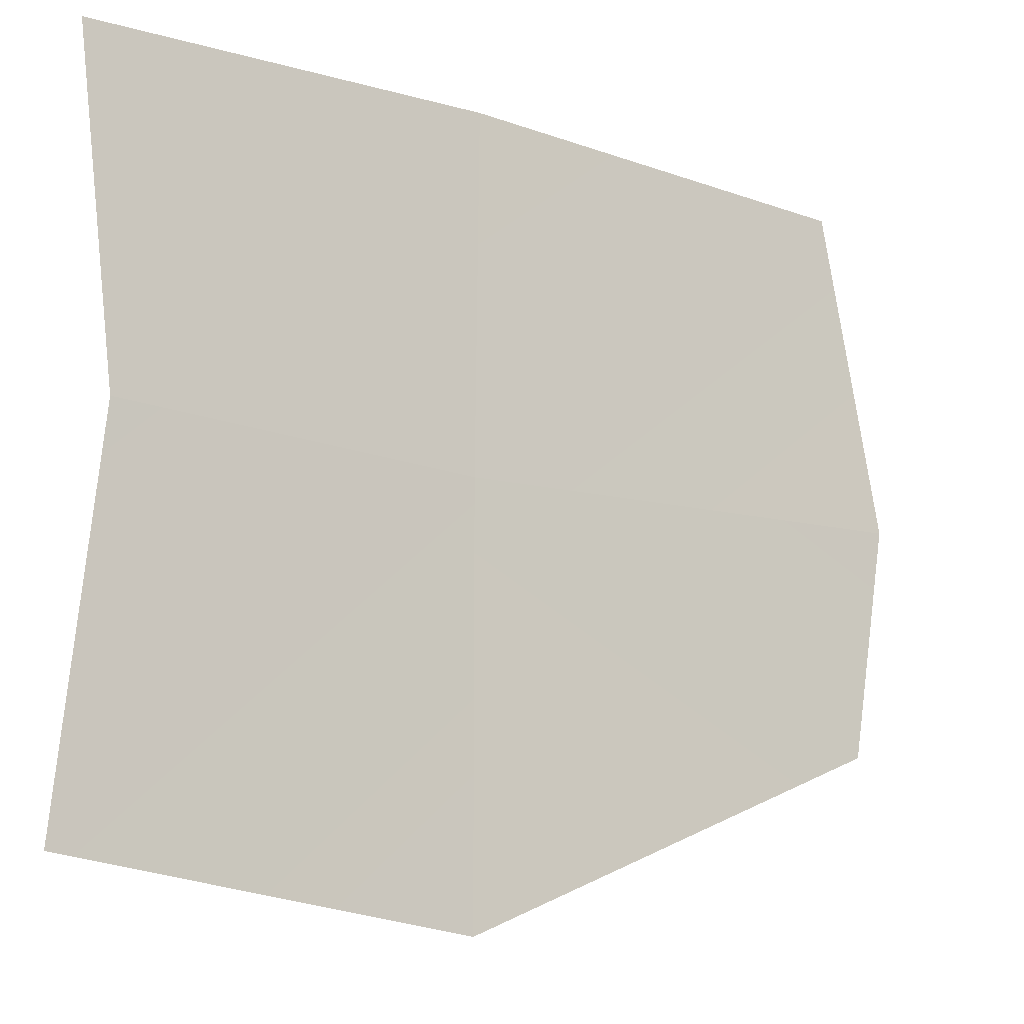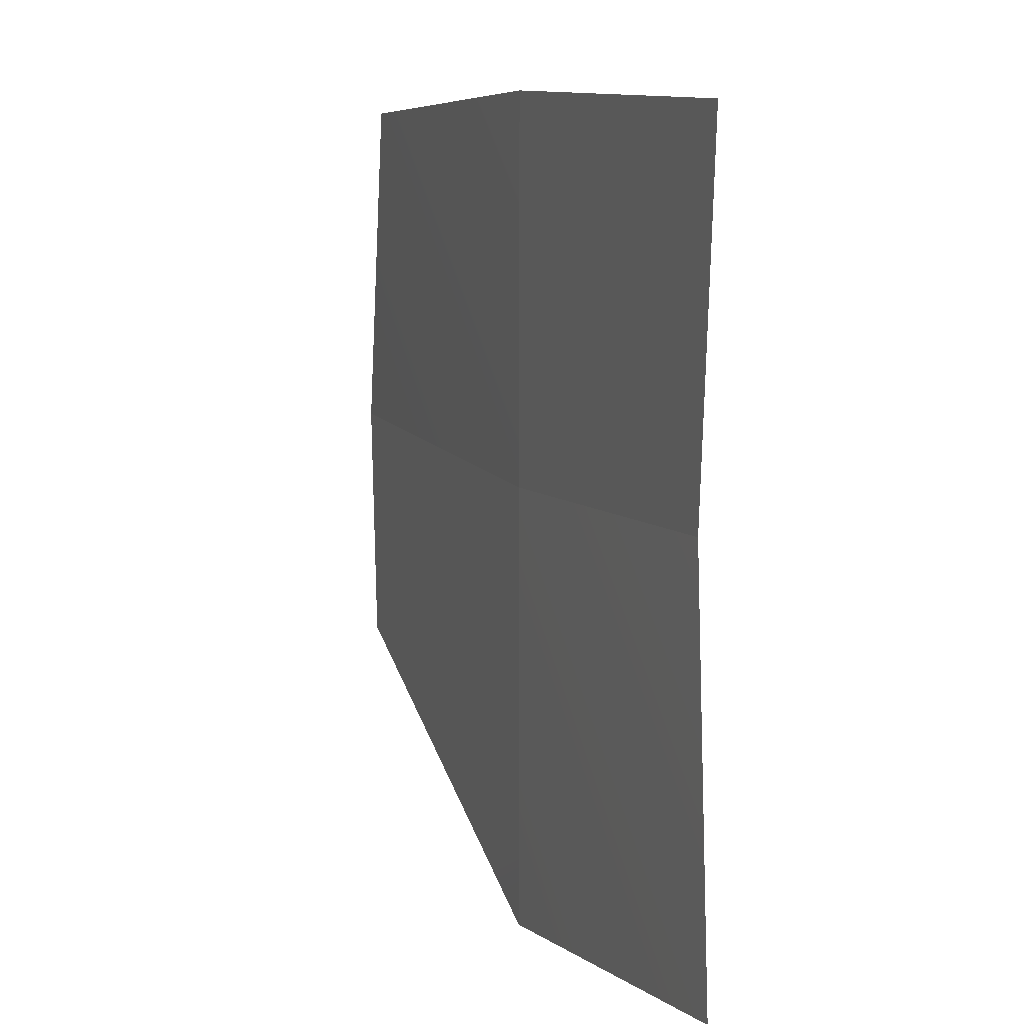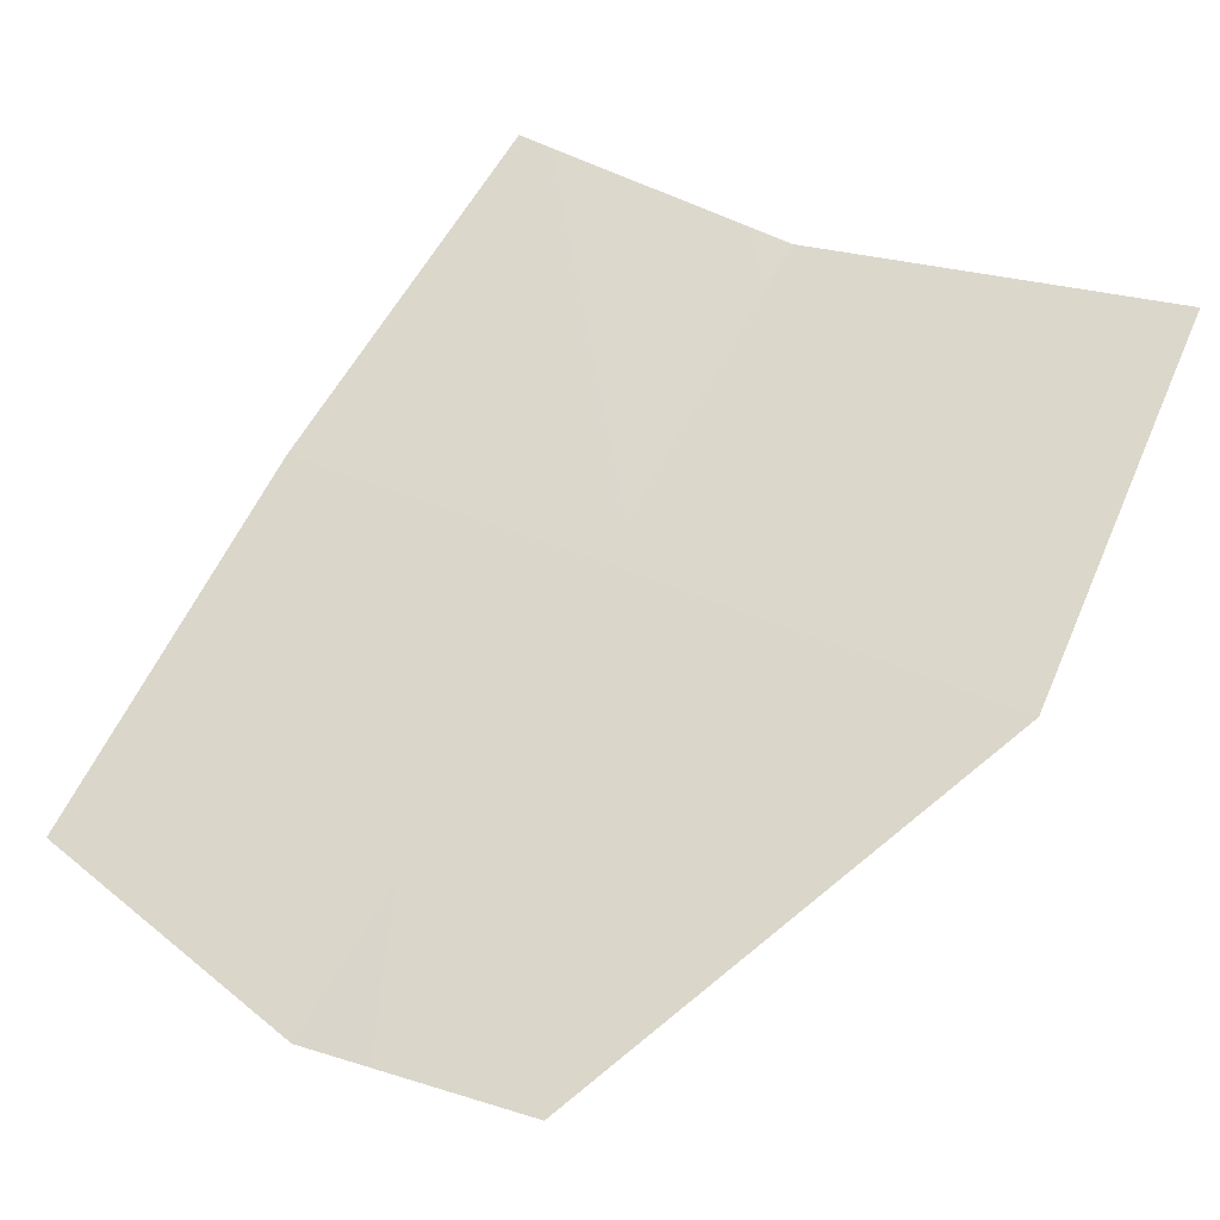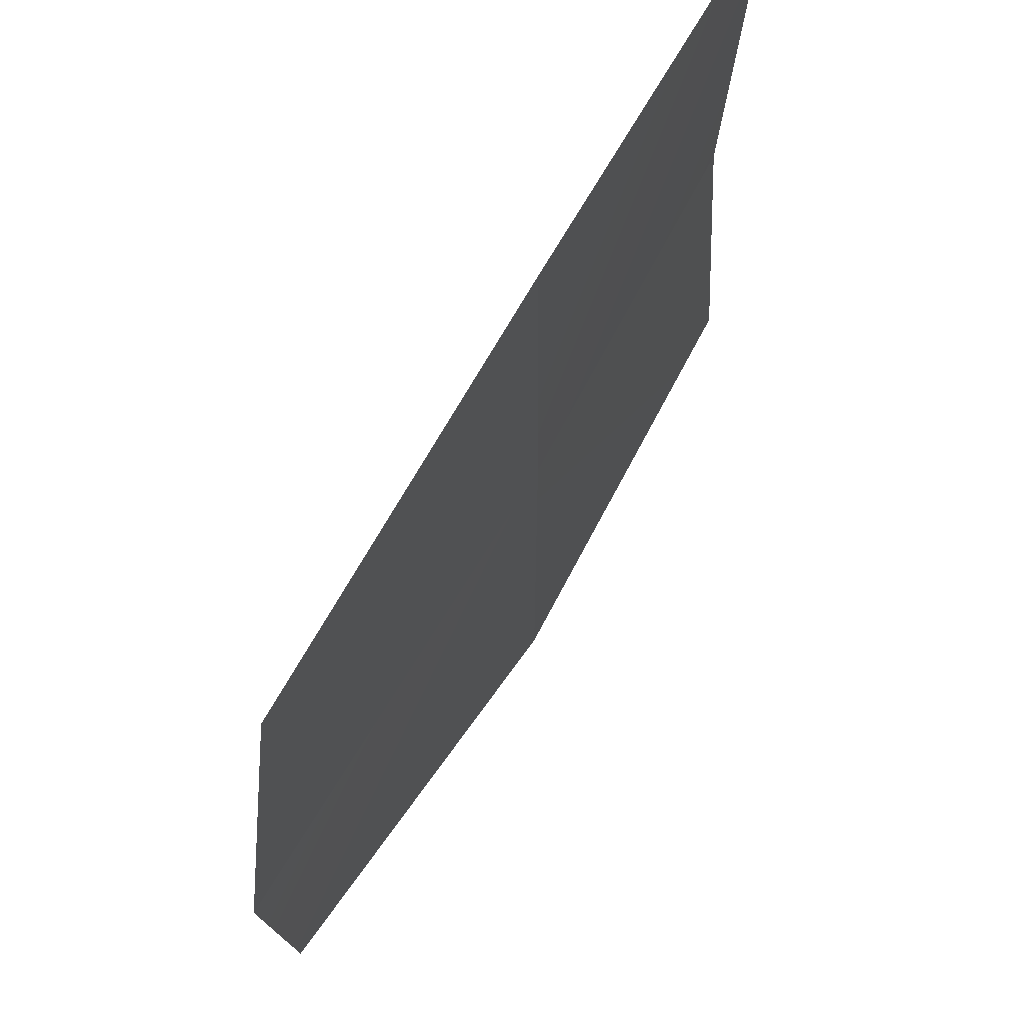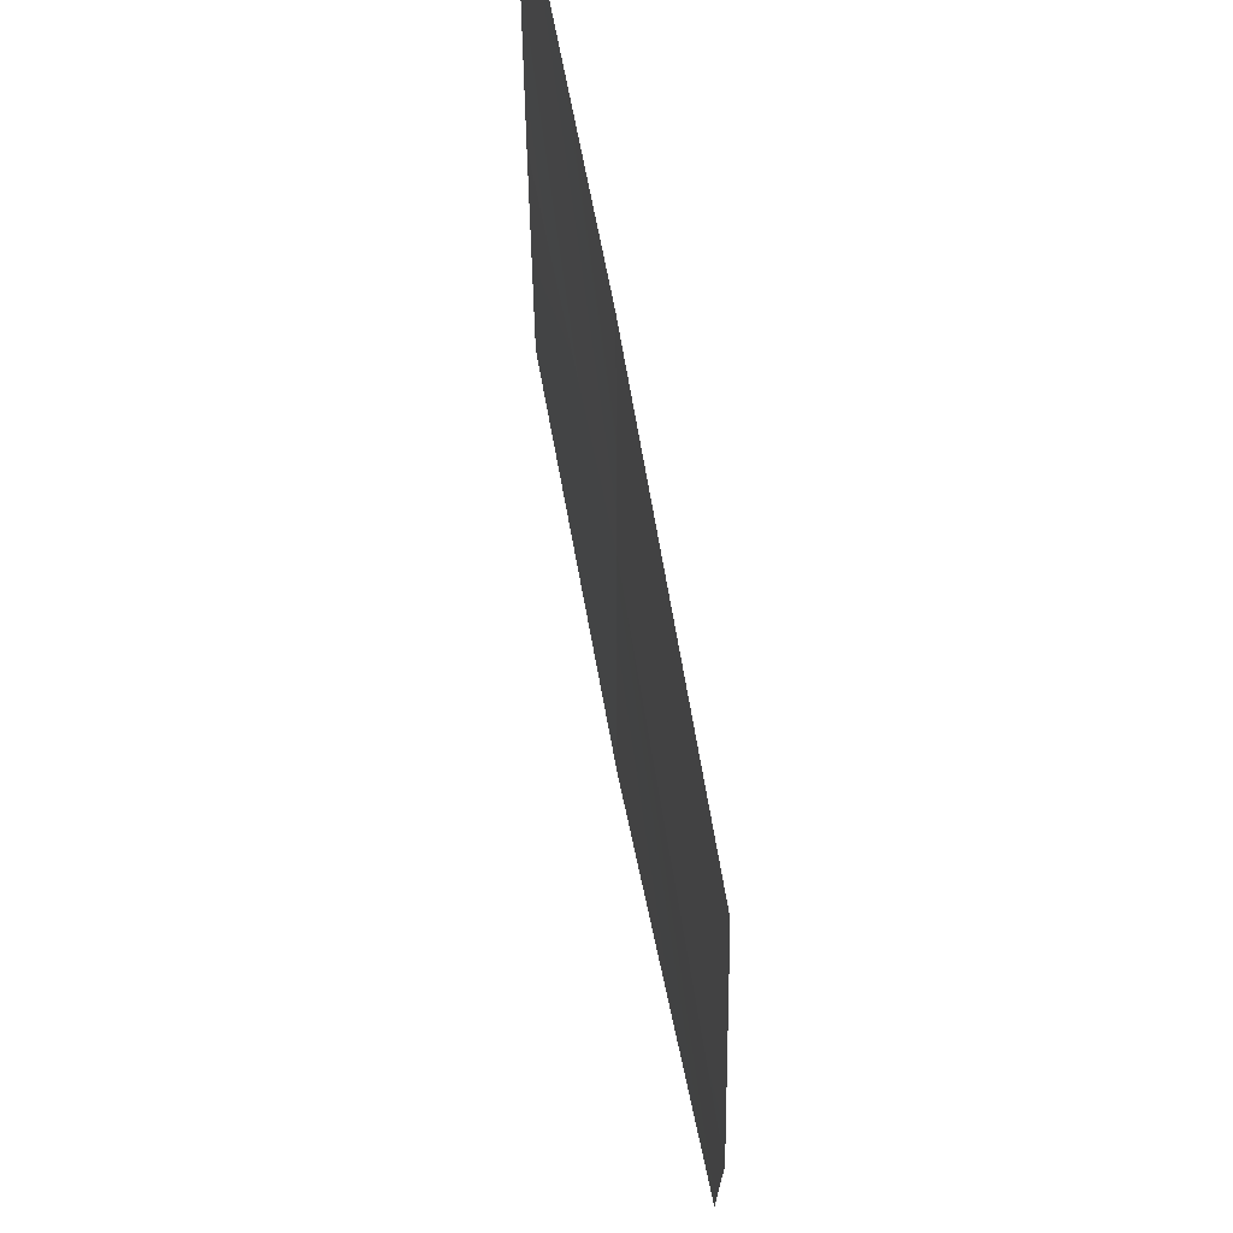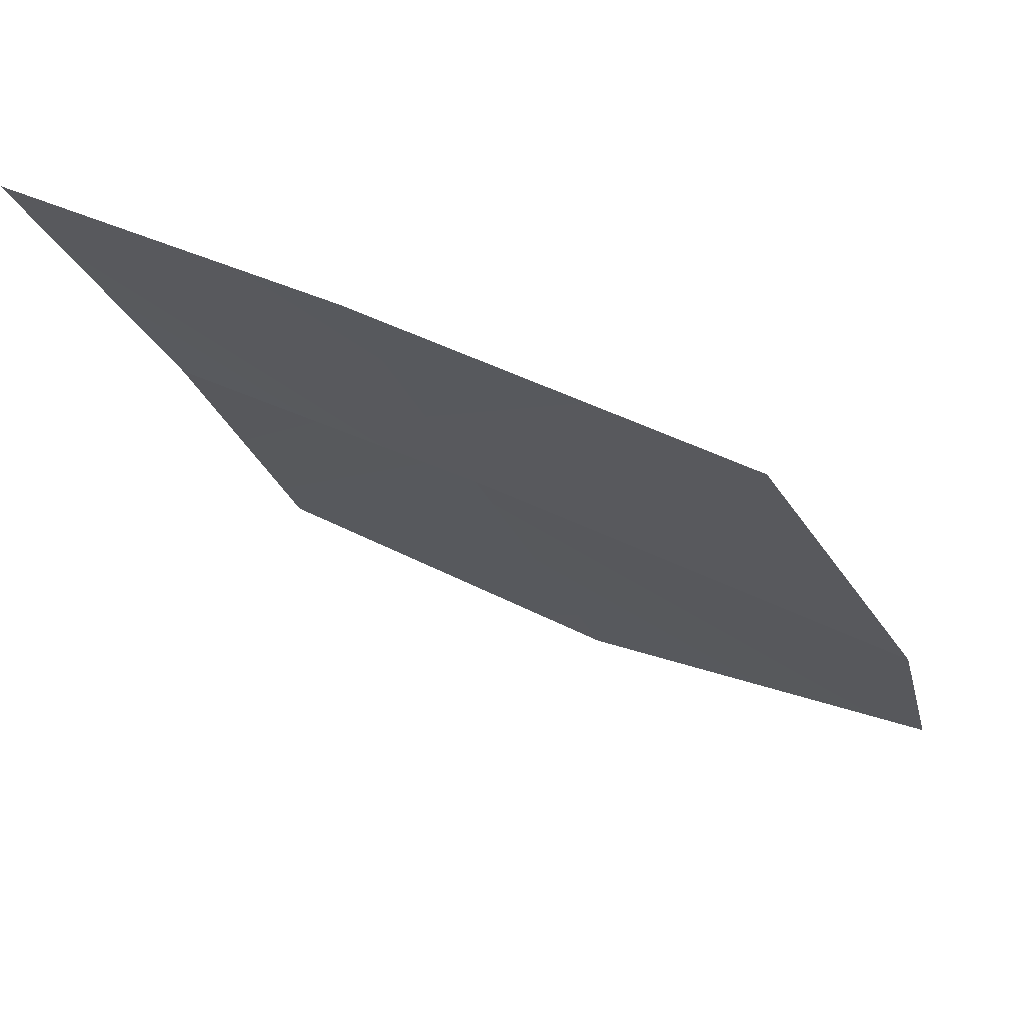
<metadata>
{"format":"obj","ext":"obj","renderer":"f3d","projection":"perspective","resolution":1024,"background":"white","views":[{"elev":-11.9,"azim":-62.8,"up":"+Z"},{"elev":11.0,"azim":-140.4,"up":"+Z"},{"elev":29.9,"azim":126.3,"up":"+Y"},{"elev":65.1,"azim":89.2,"up":"+Z"},{"elev":63.8,"azim":50.0,"up":"+Z"},{"elev":-26.8,"azim":18.9,"up":"+Y"}]}
</metadata>
<code>
g pb_Mesh174264
v 1.85 -1.085 -1.112
v 1.97 -1.187 -0.008911
v 0 0 -1.994
v 0 0 0
v 1.97 -1.187 -0.008911
v 1.725 -1.021 1.539
v 0 0 0
v 0.01045 -0.01523 1.696
v 0 0 -1.994
v 0 0 0
v -1.701 0.9555 -1.709
v -1.541 0.8373 0.1134
v 0 0 0
v 0.01045 -0.01523 1.696
v -1.541 0.8373 0.1134
v -1.676 0.9467 1.709
g pb_Mesh174264_0
f 3 4 1
f 1 4 2
f 7 6 5
f 7 8 6
f 11 10 9
f 11 12 10
f 15 16 13
f 13 16 14

</code>
